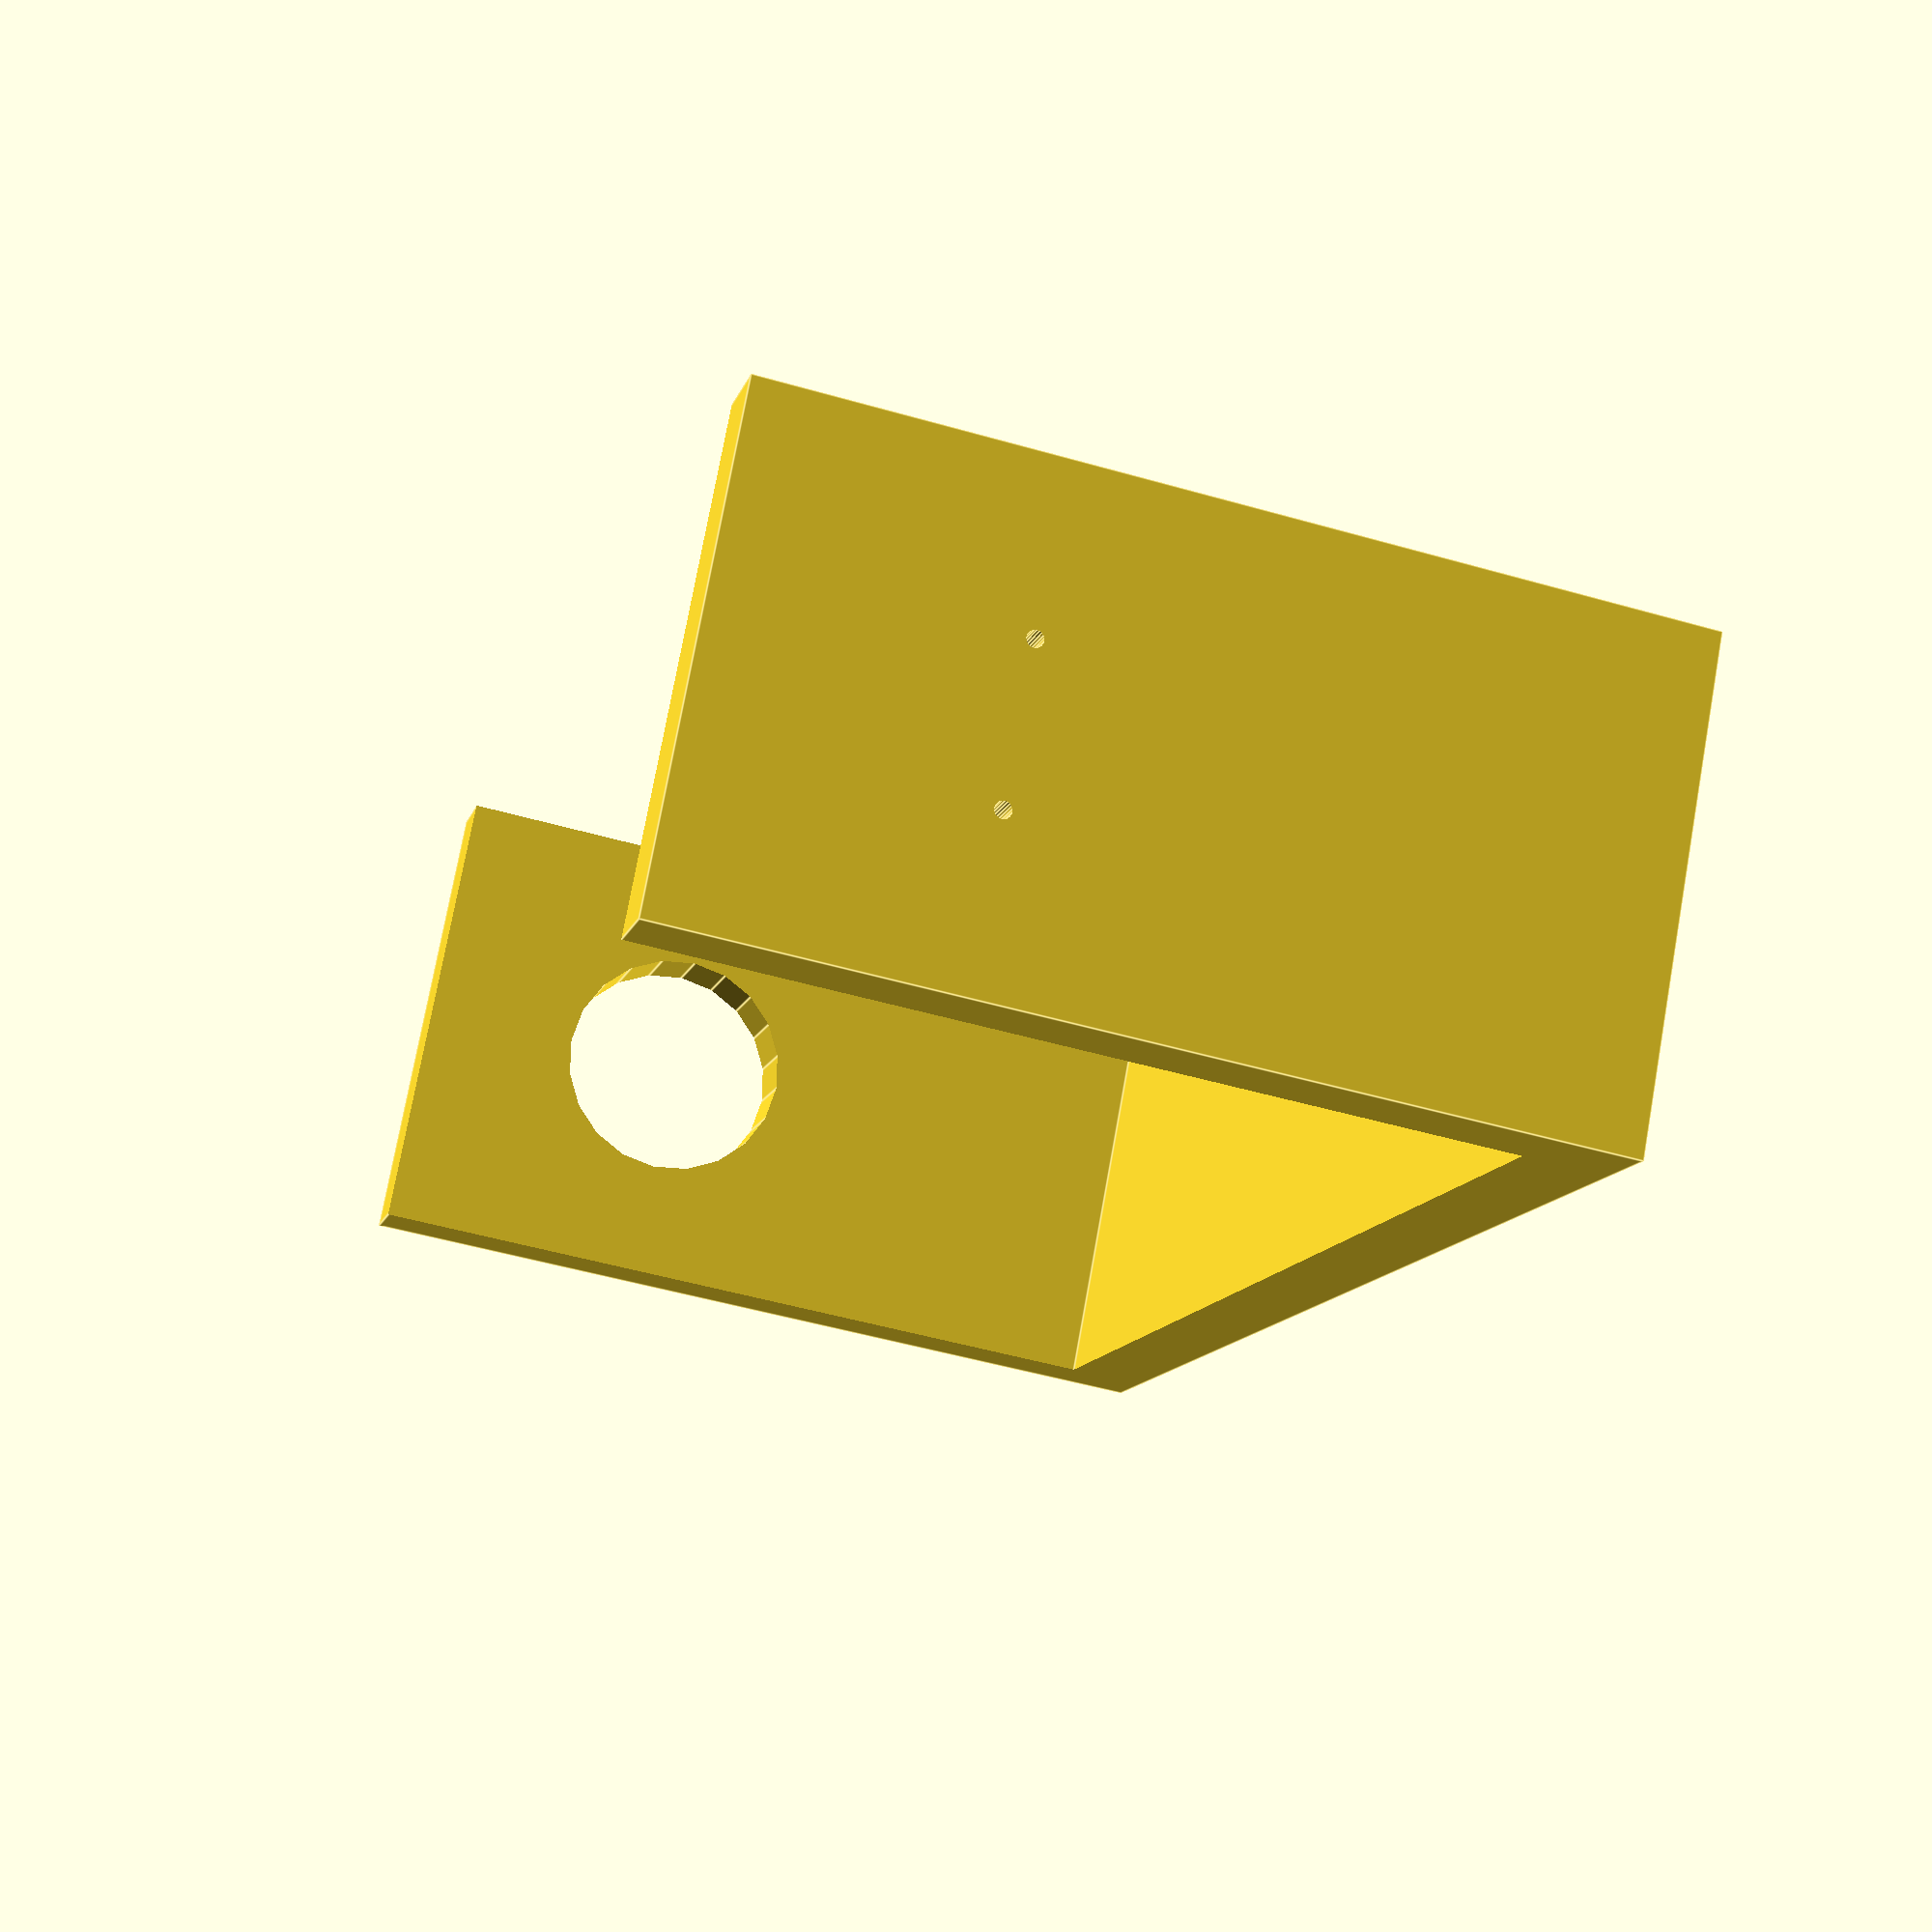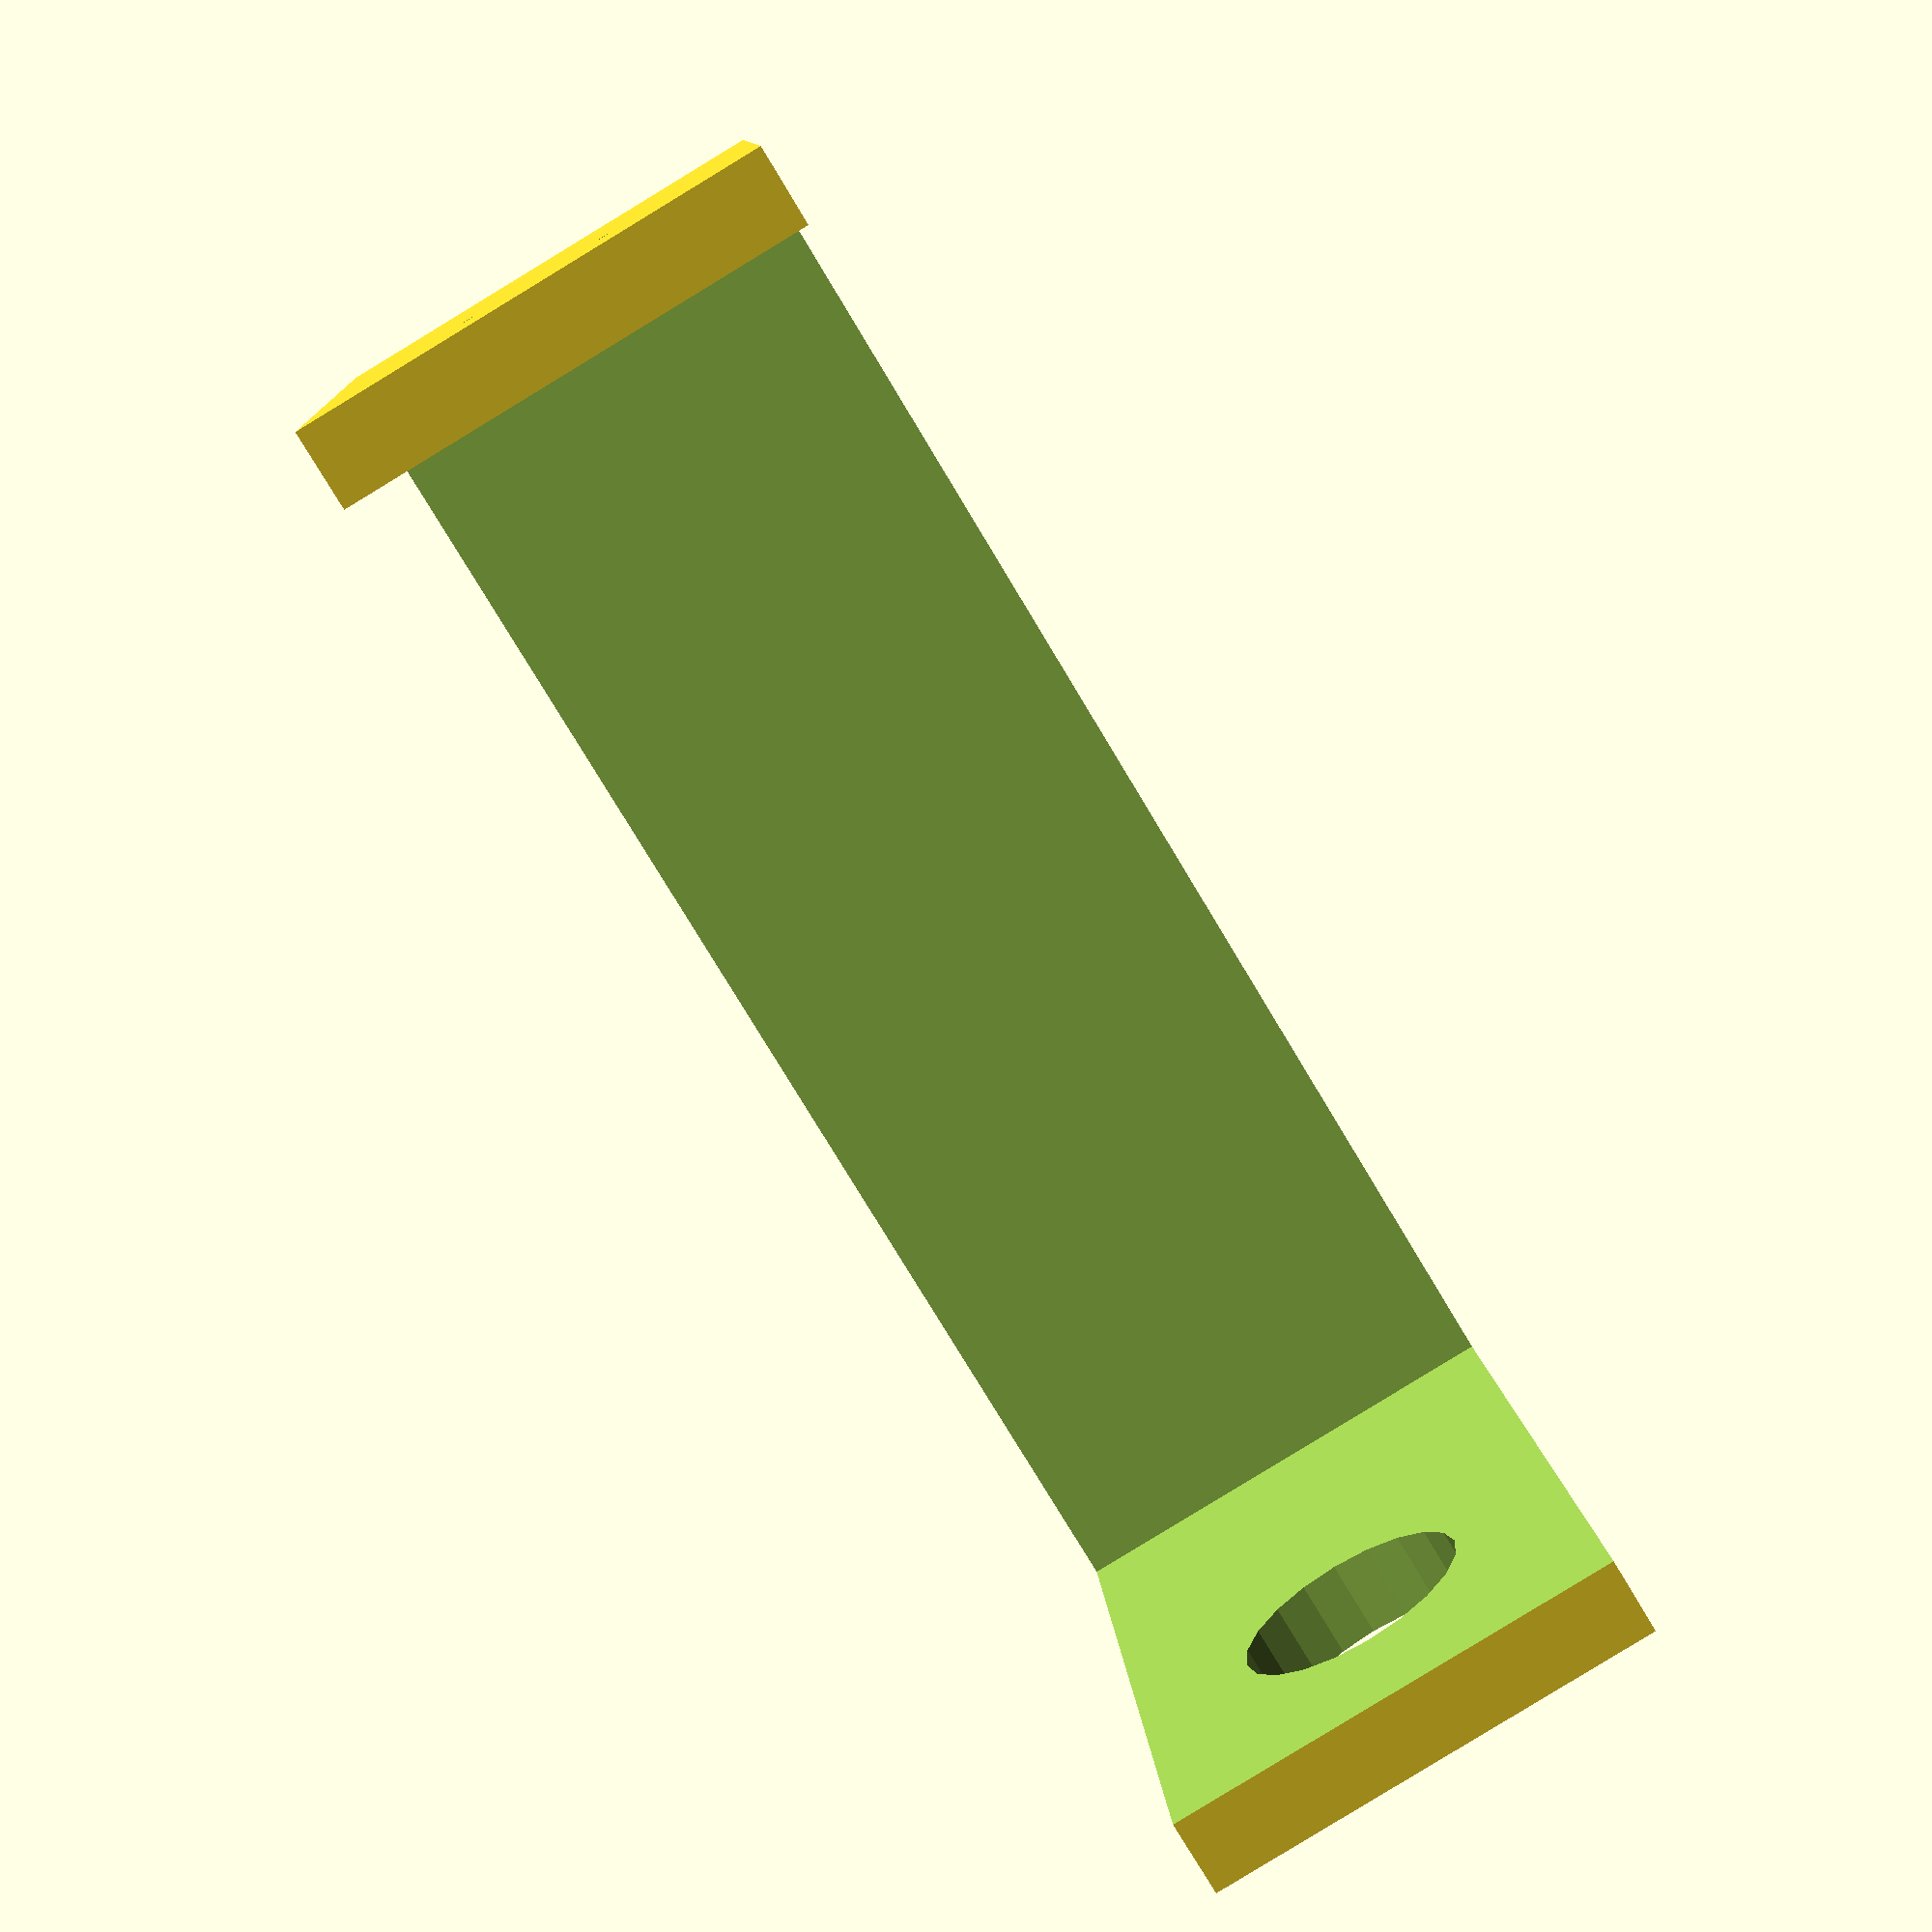
<openscad>
module holder() {
  difference(){
    cube(size=[40,12,22], center=false); // base cube
    translate([2,-1,2]) cube(size=[36,22,40], center=false); // hollow cube
    rotate([0,90,0]) translate([-15,6,-2]) cylinder(h=5, r=3, center=false, $fn=20);
    rotate([0,90,0]) translate([-15,4.1,35]) cylinder(h=6, r=.2, center=false, $fn=20);
    rotate([0,90,0]) translate([-15,7.9,35]) cylinder(h=6, r=.2, center=false, $fn=20);
  }
  //rotate([0,90,0]) translate([-30,6,40]) cylinder(h=5, r=3, center=false, $fn=20);
}
holder();
</openscad>
<views>
elev=229.5 azim=215.9 roll=107.7 proj=p view=edges
elev=350.0 azim=238.9 roll=356.4 proj=p view=wireframe
</views>
